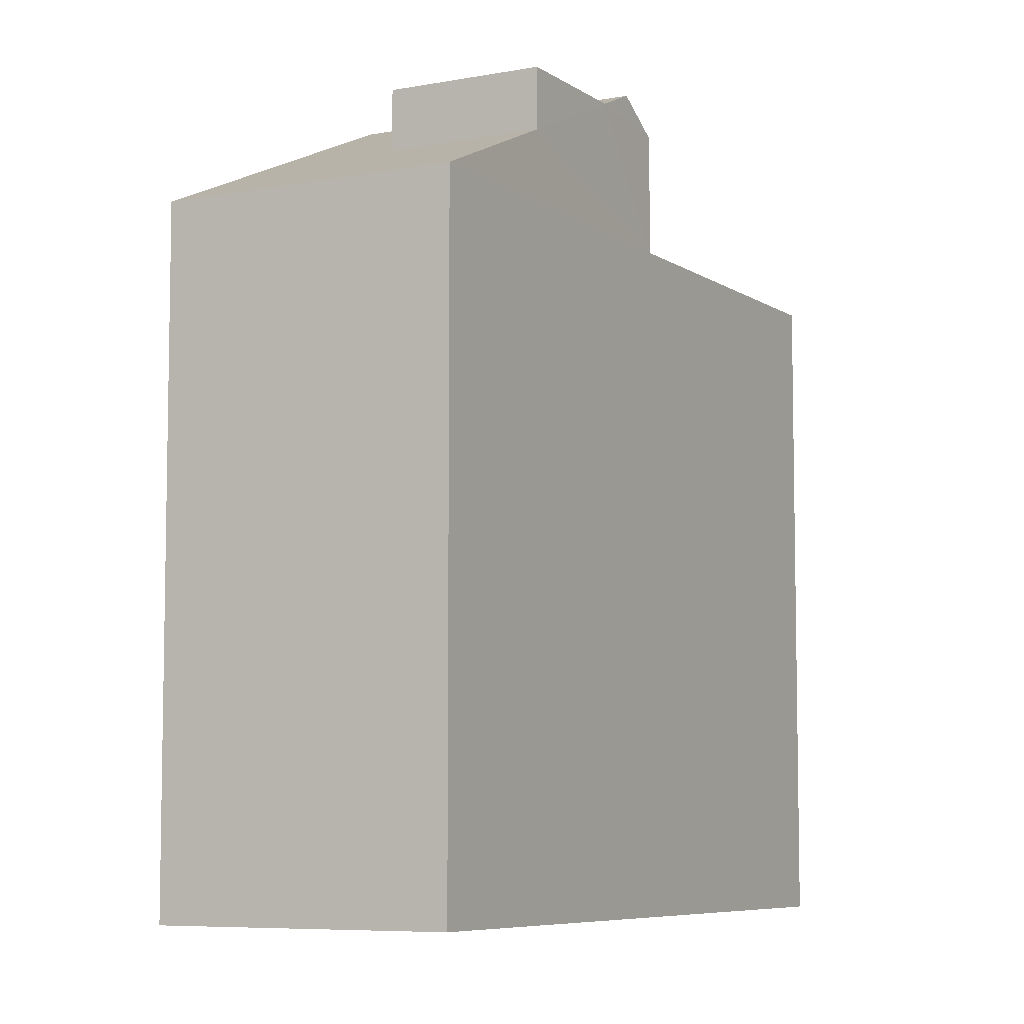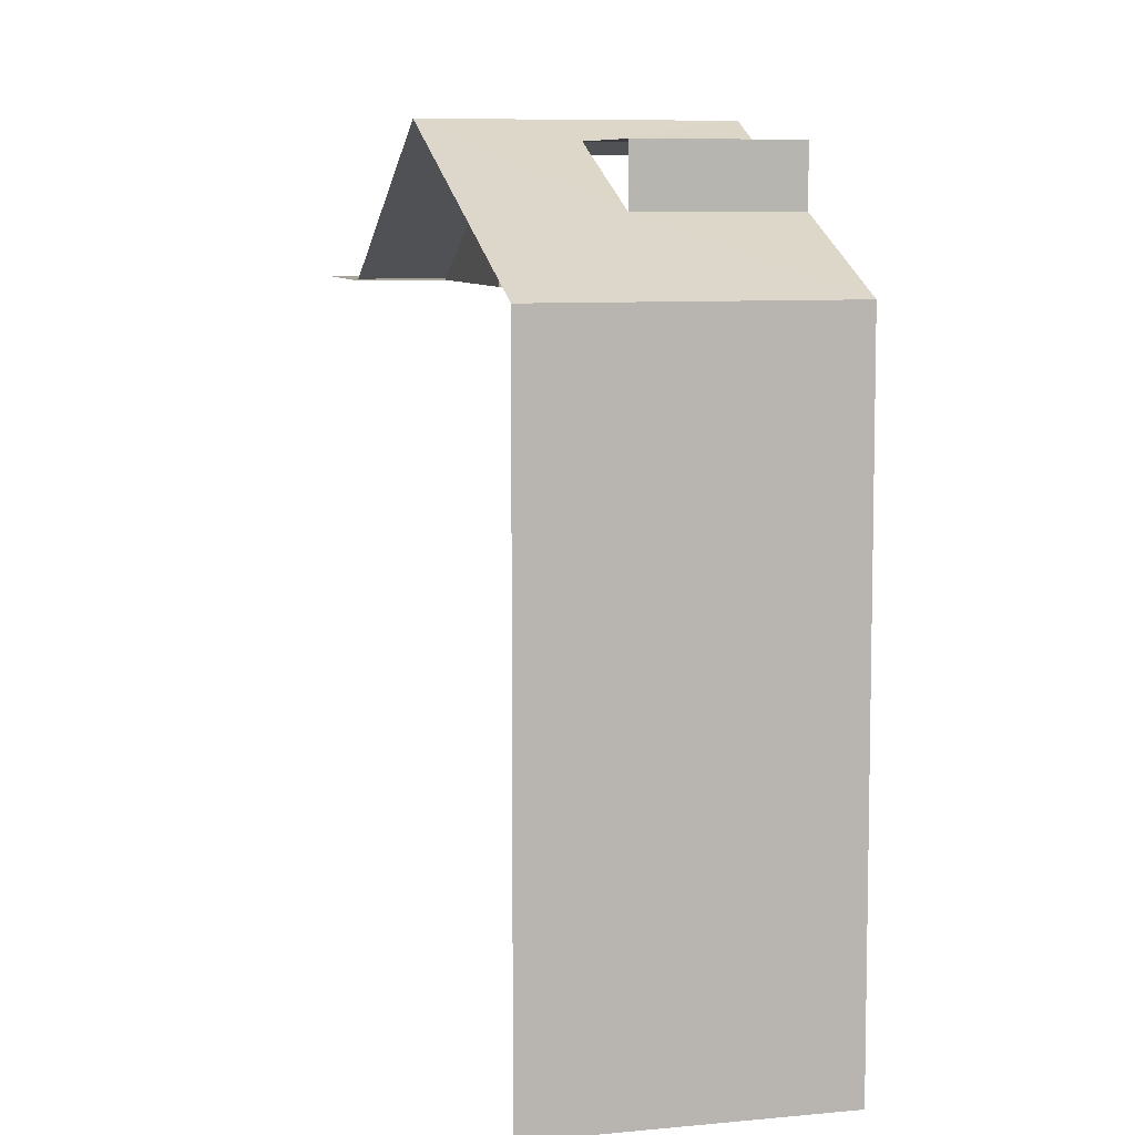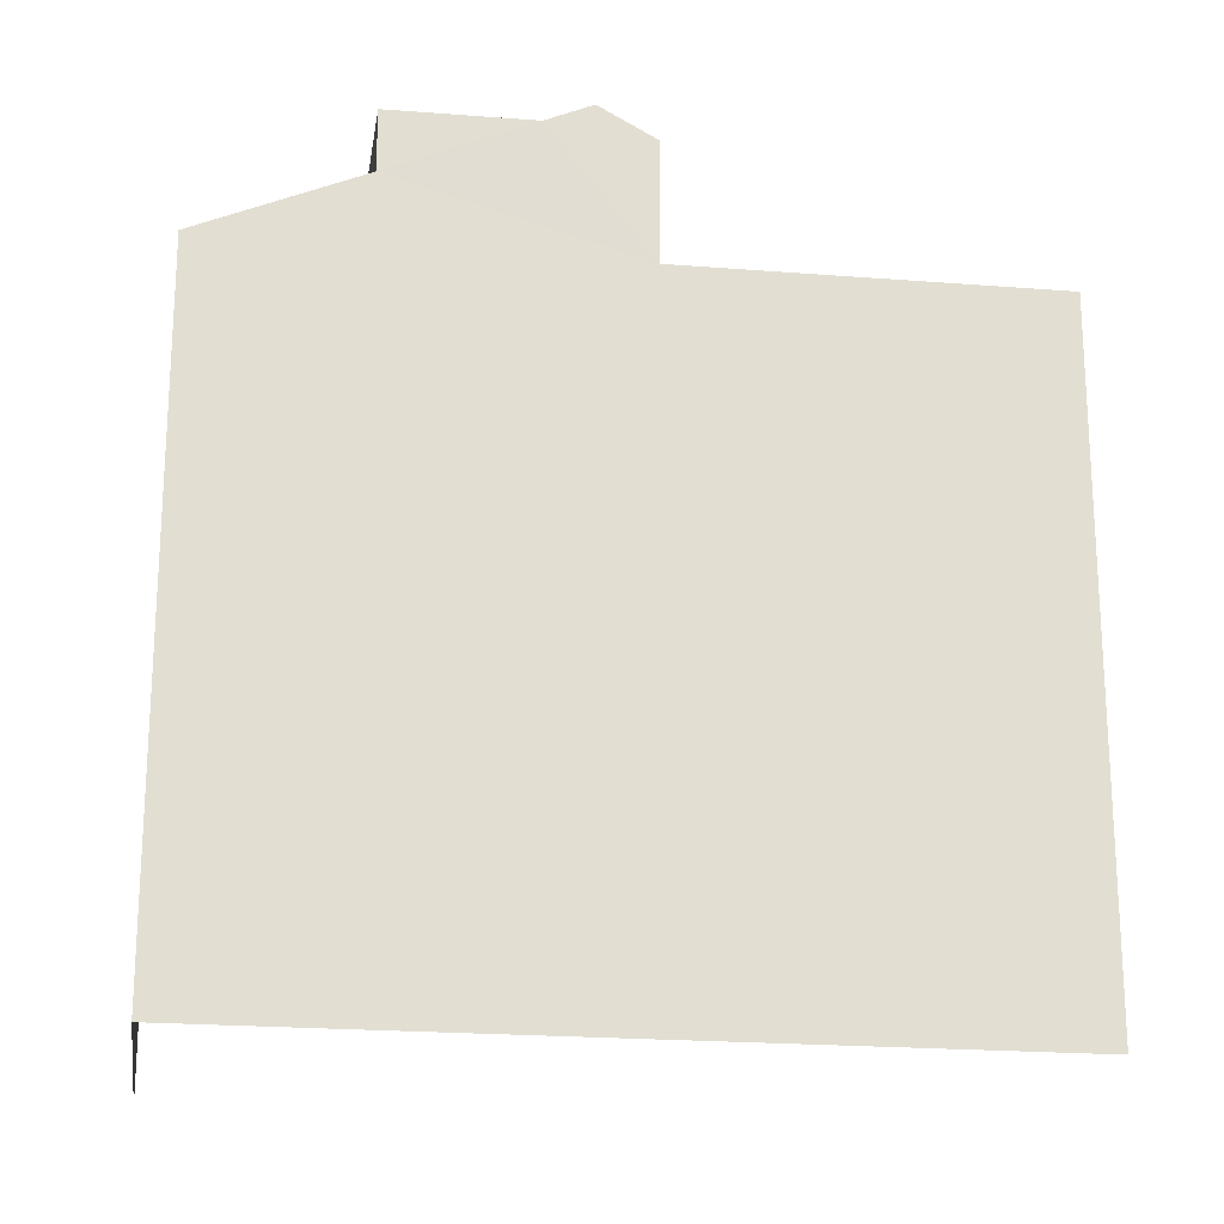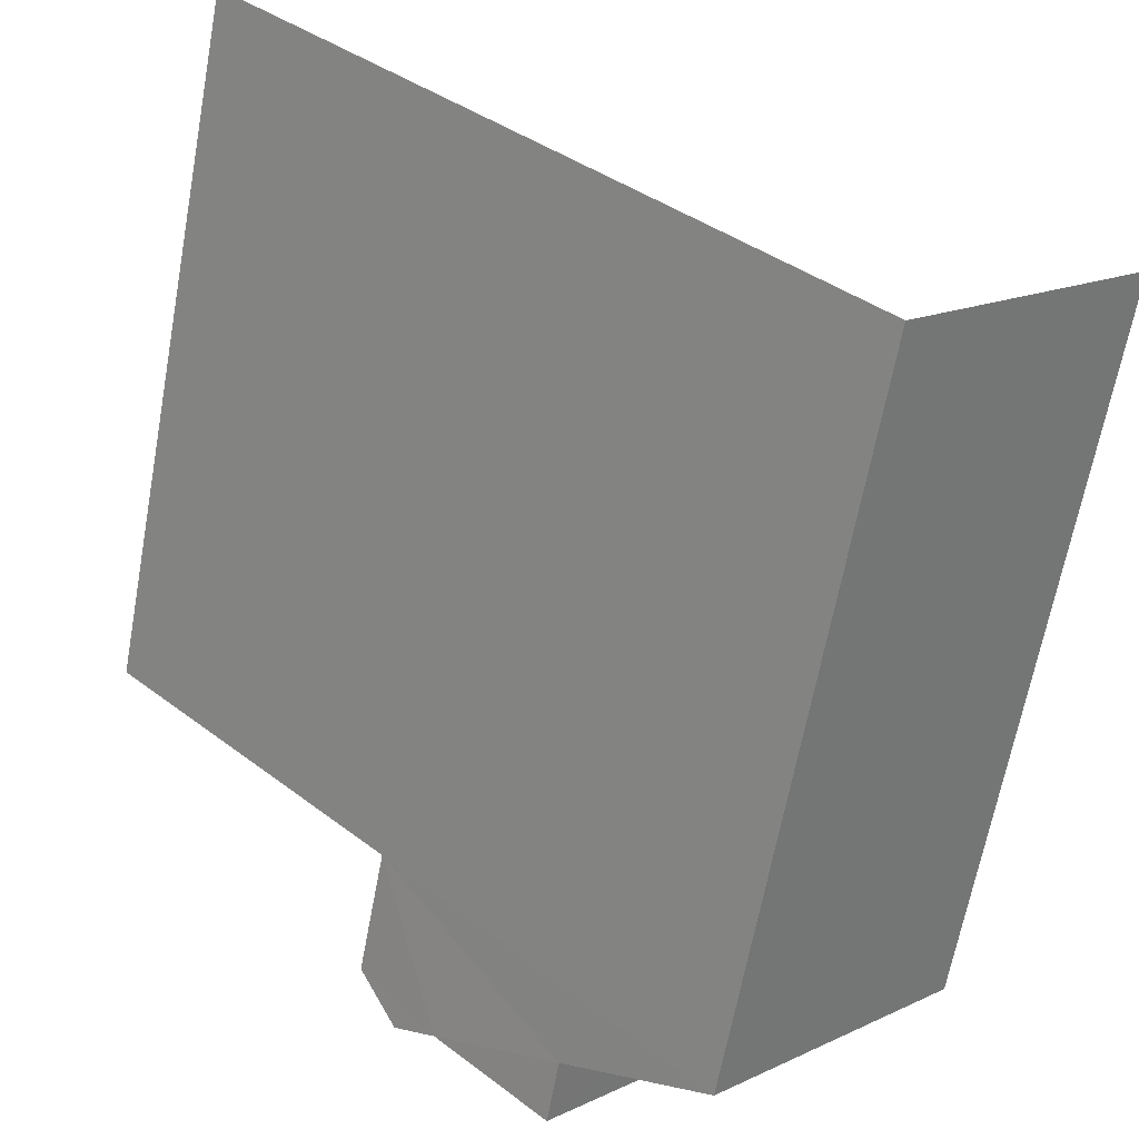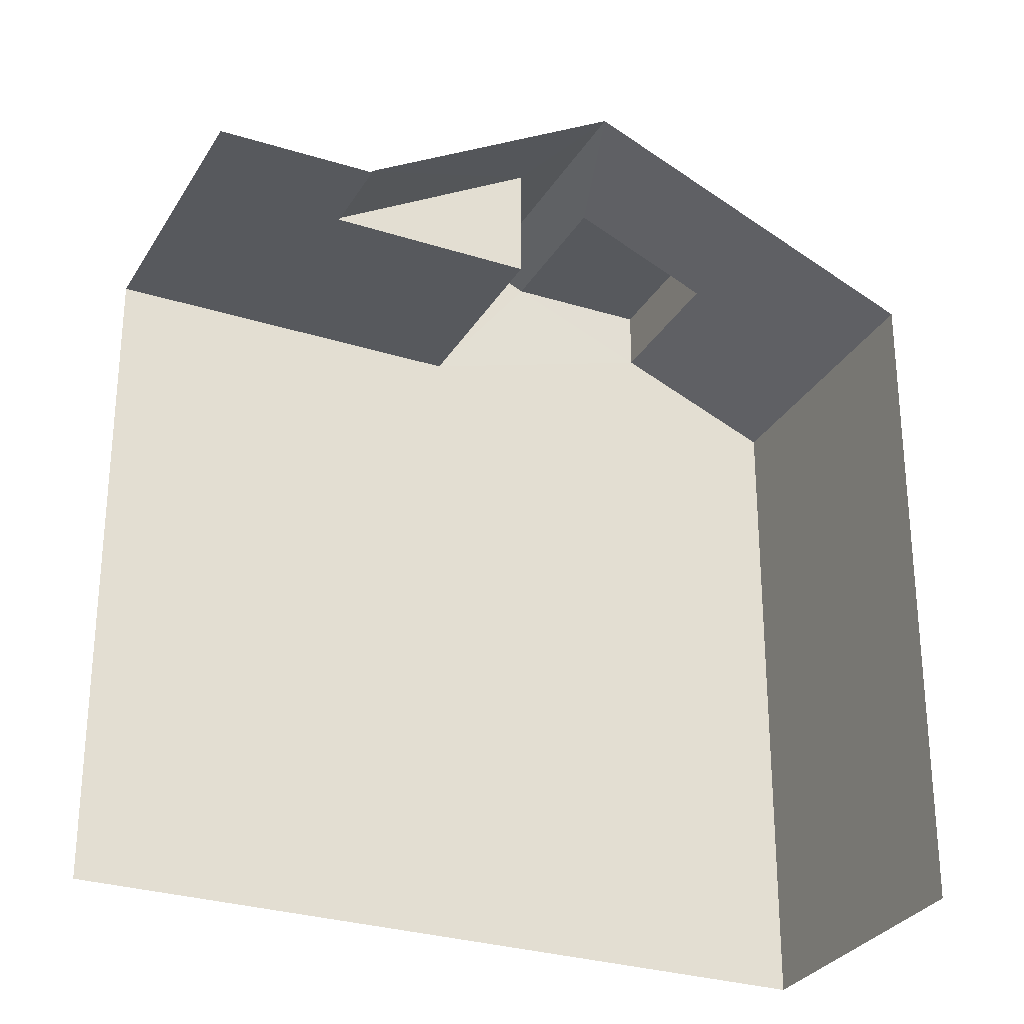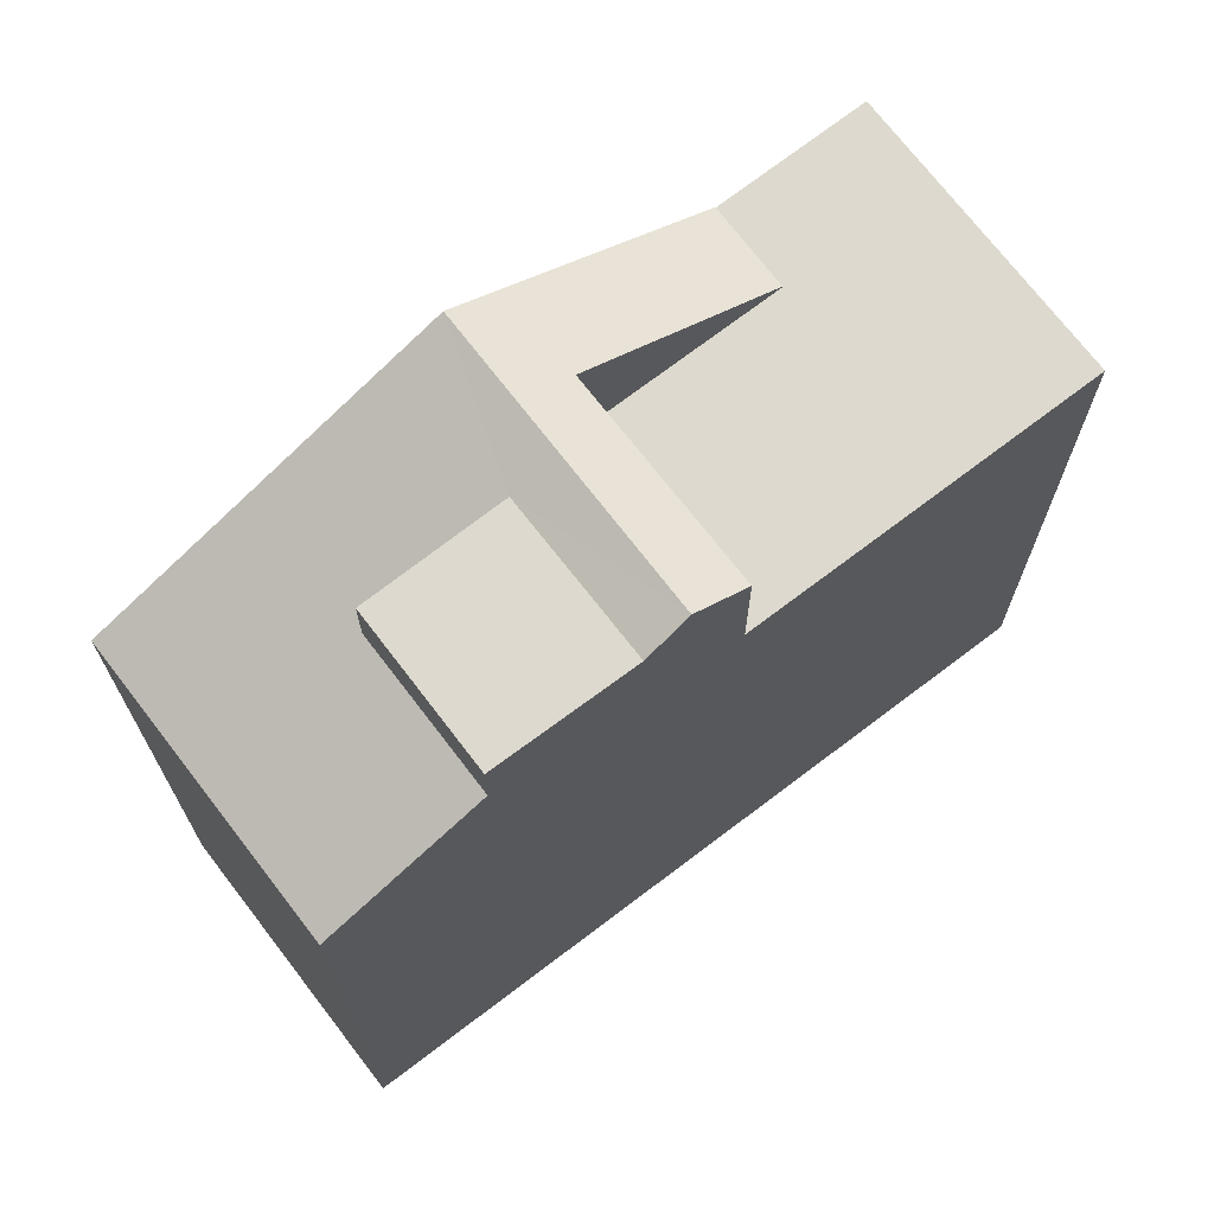
<metadata>
{"format":"obj","ext":"obj","renderer":"f3d","projection":"perspective","resolution":1024,"background":"white","views":[{"elev":-7.0,"azim":-16.1,"up":"+Z"},{"elev":7.7,"azim":-60.5,"up":"+Z"},{"elev":-21.5,"azim":36.8,"up":"+Z"},{"elev":-64.6,"azim":169.6,"up":"+Y"},{"elev":-29.2,"azim":-160.1,"up":"+Z"},{"elev":71.8,"azim":7.6,"up":"+Z"}]}
</metadata>
<code>
v -2.235e+05 -1.277e+05 16.48
v -2.235e+05 -1.277e+05 16.48
v -2.235e+05 -1.277e+05 16.48
v -2.235e+05 -1.277e+05 16.48
v -2.235e+05 -1.277e+05 27.24
v -2.235e+05 -1.277e+05 27.24
v -2.235e+05 -1.277e+05 27.24
v -2.235e+05 -1.277e+05 27.24
v -2.235e+05 -1.277e+05 27.24
v -2.235e+05 -1.277e+05 27.24
v -2.235e+05 -1.277e+05 29.66
v -2.235e+05 -1.277e+05 29.66
v -2.235e+05 -1.277e+05 29.16
v -2.235e+05 -1.277e+05 29.17
v -2.235e+05 -1.277e+05 27.27
v -2.235e+05 -1.277e+05 27.27
v -2.235e+05 -1.277e+05 27.27
v -2.235e+05 -1.277e+05 28.37
v -2.235e+05 -1.277e+05 27.27
v -2.235e+05 -1.277e+05 29.34
v -2.235e+05 -1.277e+05 28.37
v -2.235e+05 -1.277e+05 29.34
v -2.235e+05 -1.277e+05 29.34
v -2.235e+05 -1.277e+05 29.34
f 1 2 3
f 1 4 2
f 8 13 14
f 8 10 13
f 9 15 16
f 6 9 16
f 7 4 1
f 5 7 1
f 11 15 9
f 17 11 9
f 5 1 9
f 17 9 3
f 9 1 3
f 20 18 23
f 5 6 7
f 7 6 8
f 5 9 6
f 8 6 10
f 11 12 13
f 12 14 13
f 15 11 13
f 16 15 13
f 11 17 18
f 18 17 19
f 12 11 20
f 18 19 21
f 12 20 22
f 20 11 18
f 20 23 24
f 22 20 24
f 10 16 13
f 10 6 16
f 18 24 23
f 18 21 24
f 24 21 22
f 14 12 22
f 7 8 4
f 8 21 19
f 8 19 2
f 14 22 8
f 4 8 2
f 22 21 8
f 19 3 2
f 19 17 3

</code>
